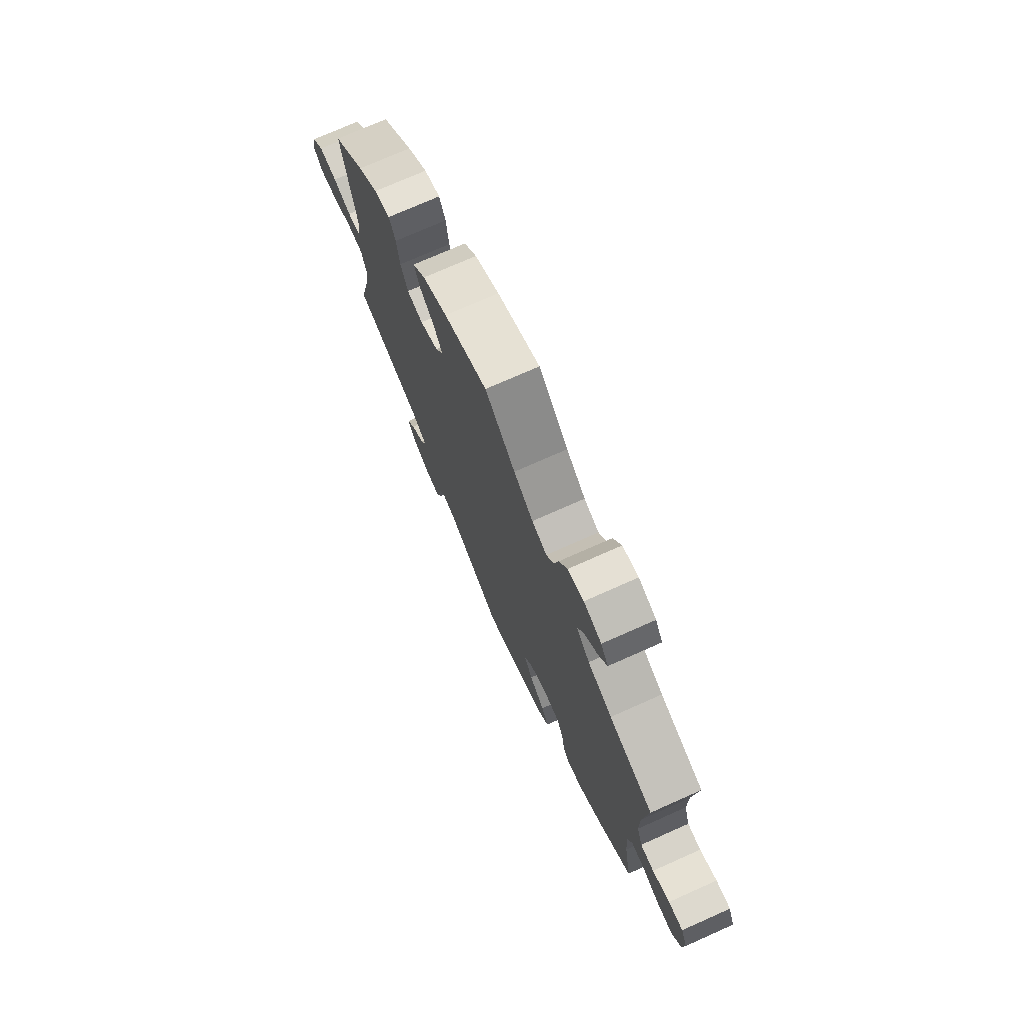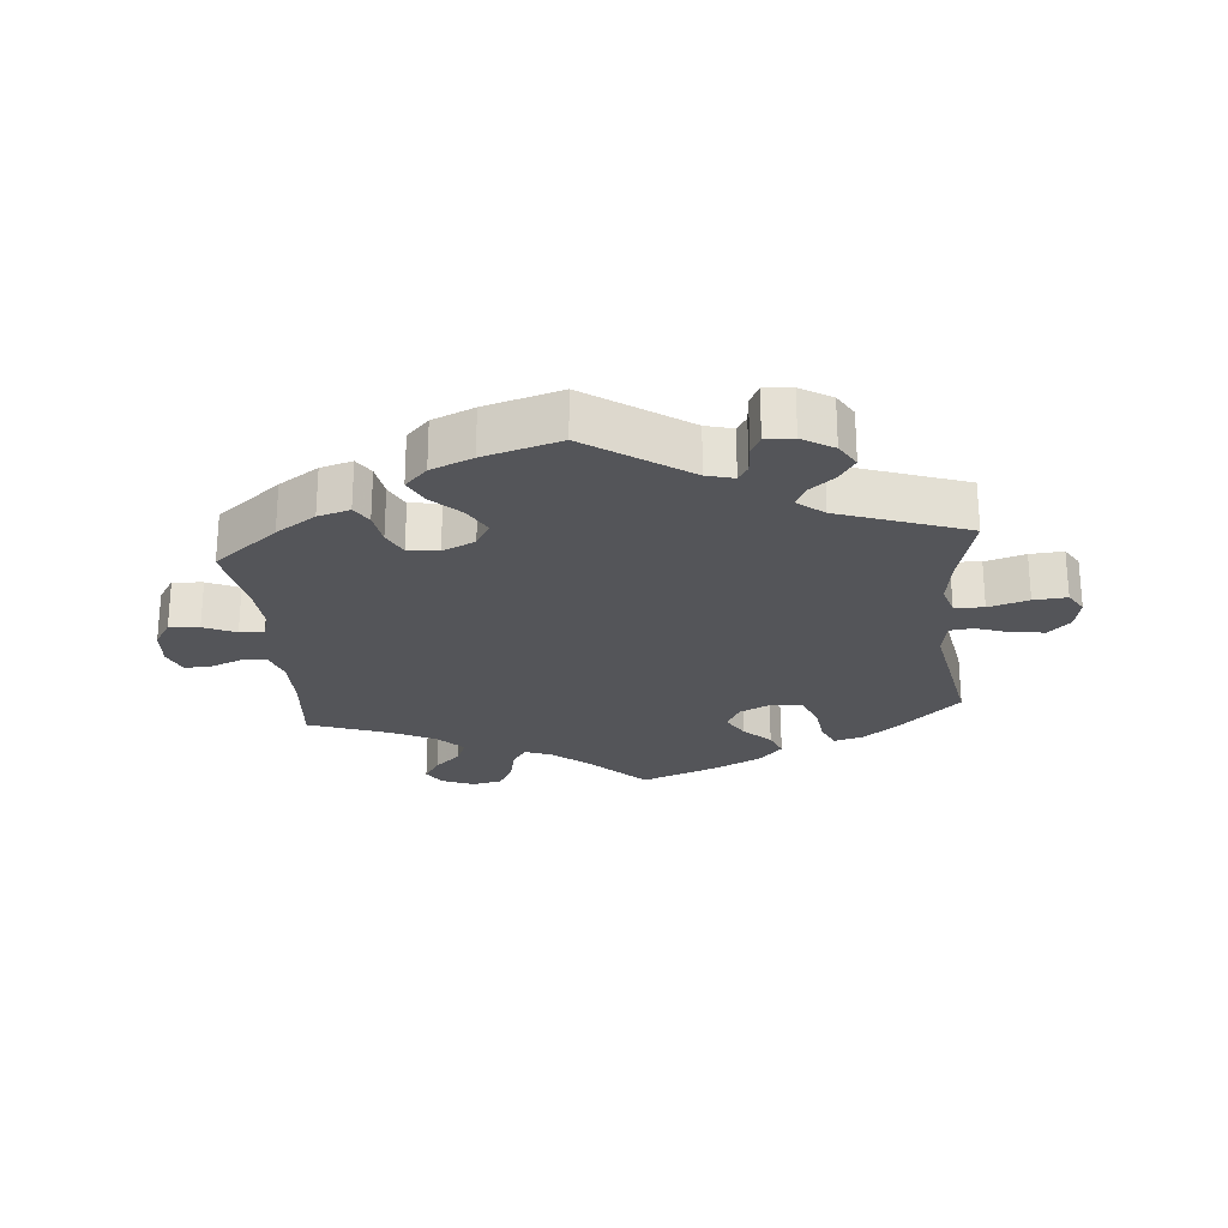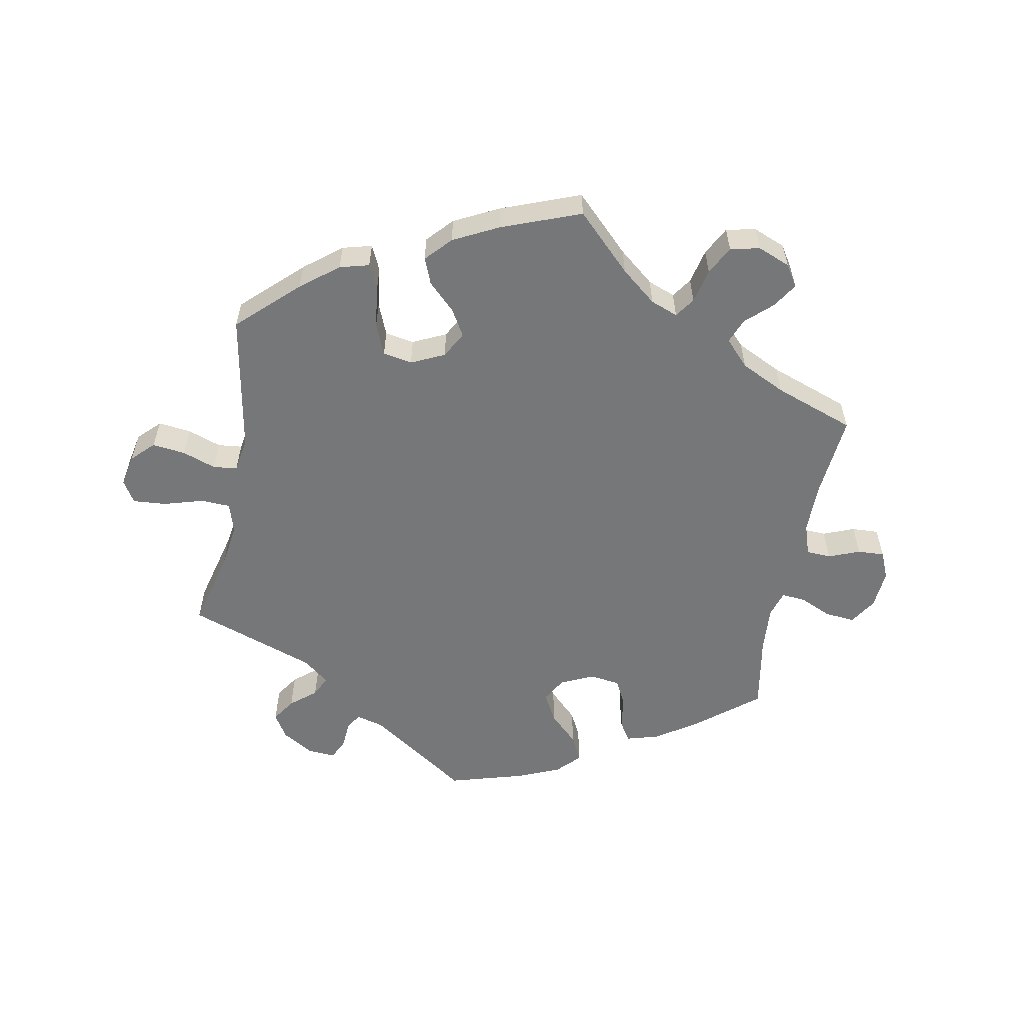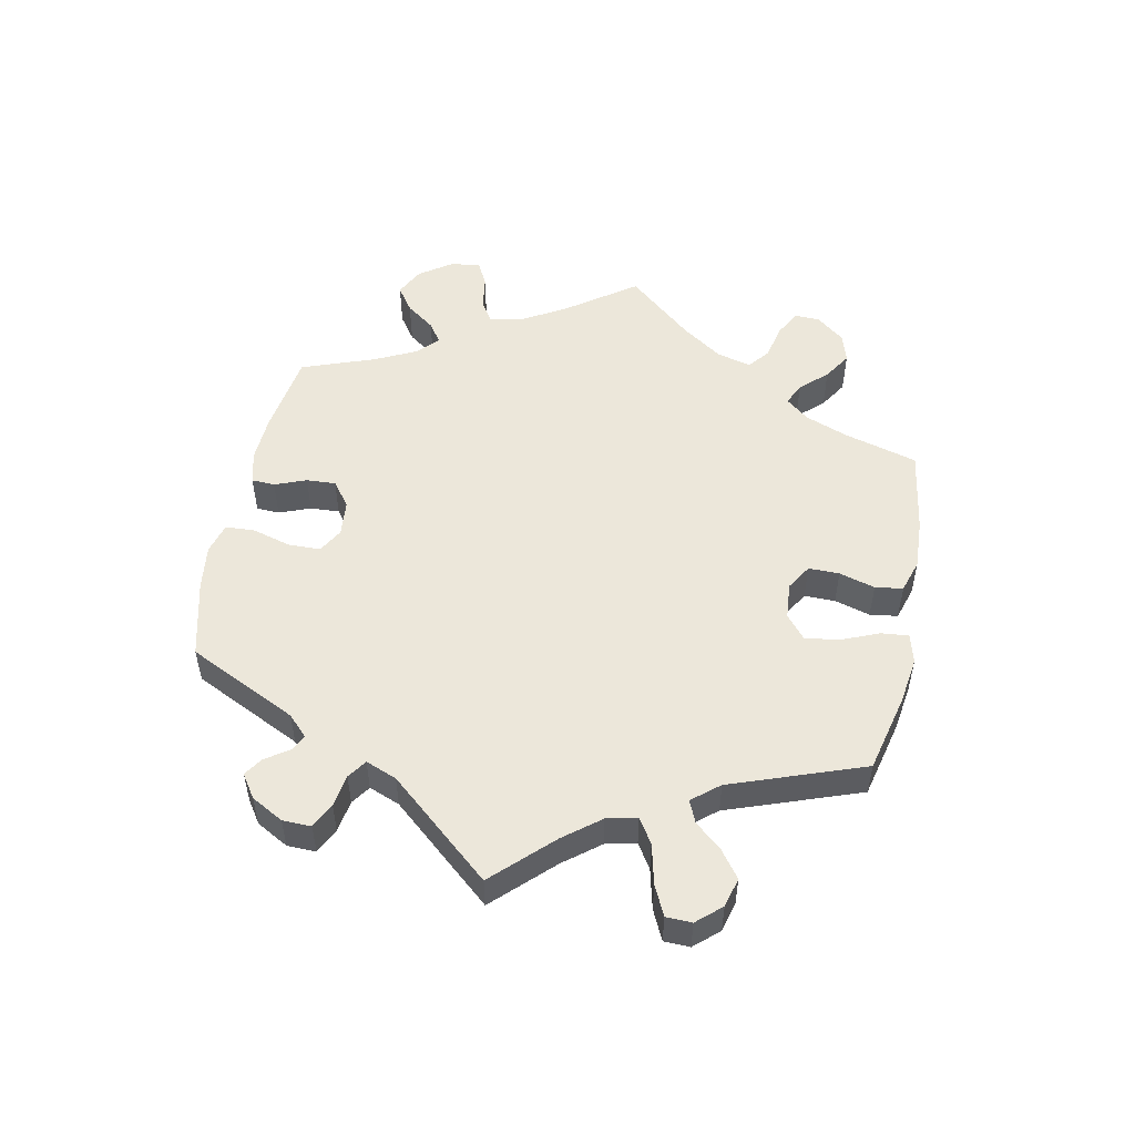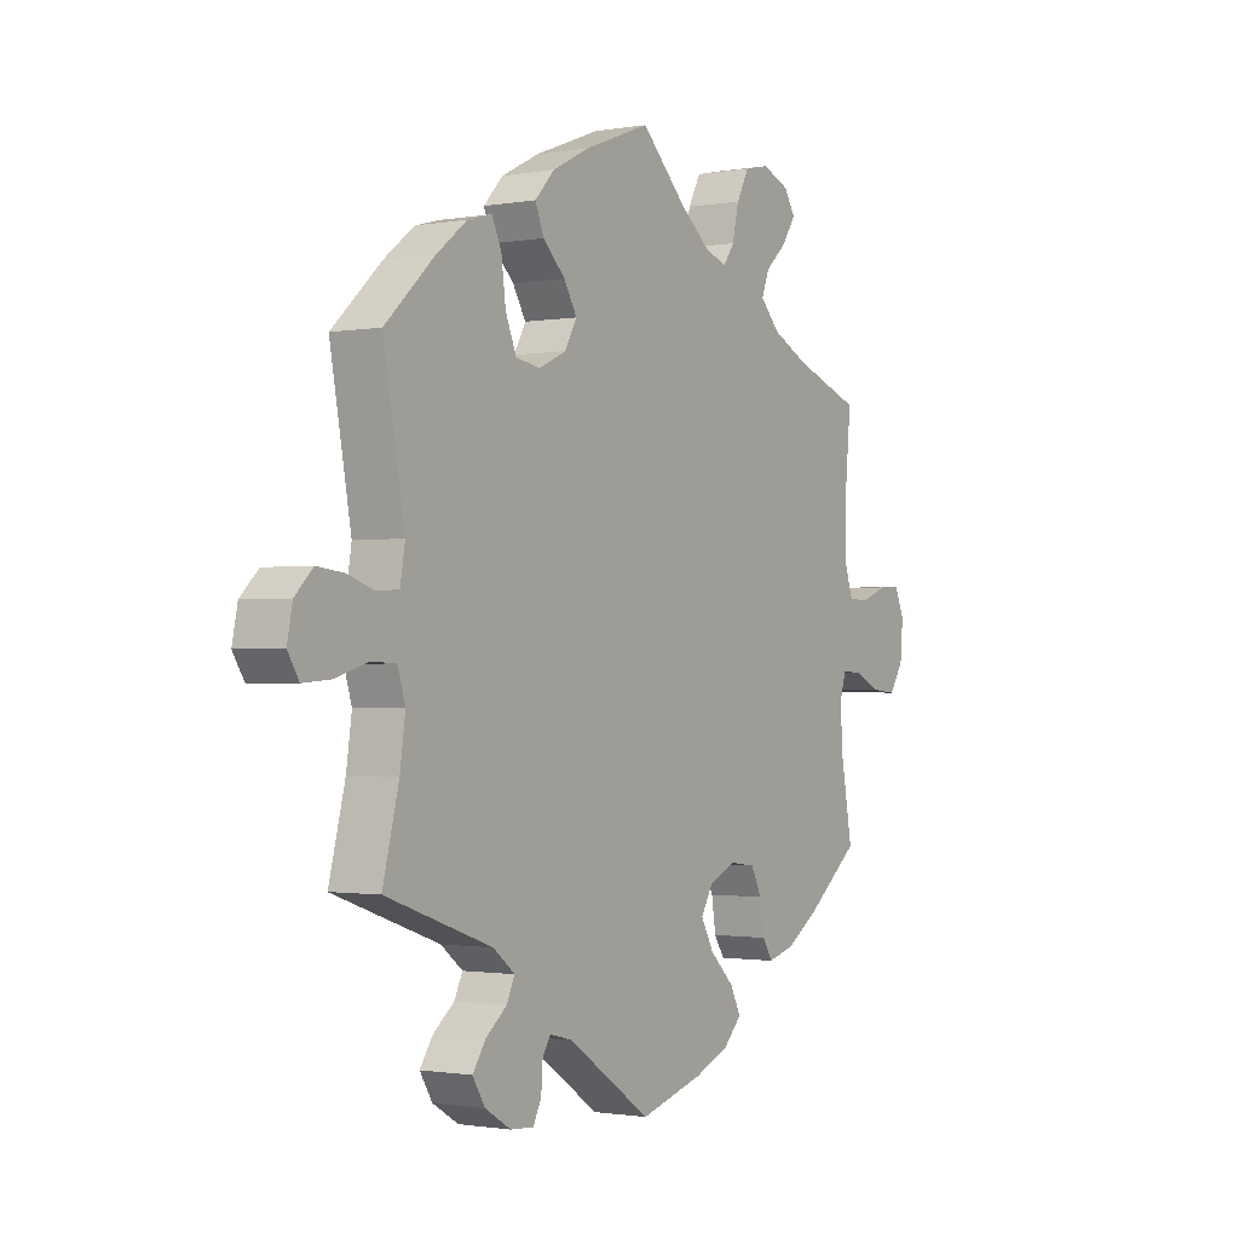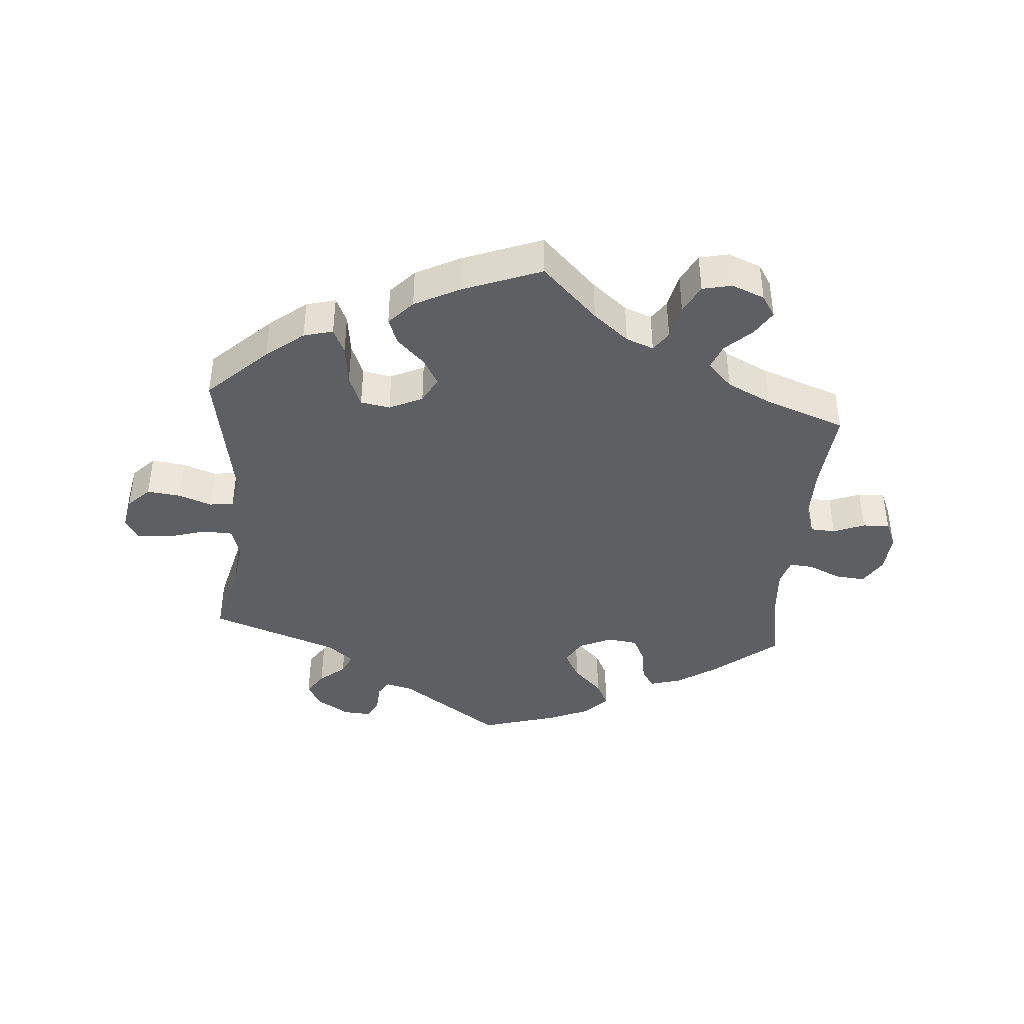
<metadata>
{"format":"obj","ext":"obj","renderer":"f3d","projection":"perspective","resolution":1024,"background":"white","views":[{"elev":73.9,"azim":66.0,"up":"+Z"},{"elev":-24.6,"azim":-174.8,"up":"+Y"},{"elev":-57.0,"azim":-10.7,"up":"+Y"},{"elev":52.6,"azim":-108.6,"up":"+Y"},{"elev":-1.2,"azim":-57.1,"up":"+Z"},{"elev":-41.4,"azim":-4.6,"up":"+Y"}]}
</metadata>
<code>
v 0.403 0.07 -0.367
v 0.342 0.07 -0.407
v 0.293 0.07 -0.421
v 0.274 0.07 -0.391
v 0.266 0.07 -0.34
v 0.246 0.07 -0.3
v 0.199 0.07 -0.294
v 0.149 0.07 -0.317
v 0.127 0.07 -0.355
v 0.151 0.07 -0.399
v 0.195 0.07 -0.442
v 0.215 0.07 -0.482
v 0.181 0.07 -0.517
v 0.117 0.07 -0.544
v 0 0.07 -0.578
v -0.154 0.07 -0.473
v -0.196 0.07 -0.462
v -0.211 0.07 -0.486
v -0.214 0.07 -0.529
v -0.229 0.07 -0.56
v -0.272 0.07 -0.557
v -0.32 0.07 -0.528
v -0.343 0.07 -0.49
v -0.319 0.07 -0.454
v -0.28 0.07 -0.422
v -0.265 0.07 -0.39
v -0.305 0.07 -0.358
v -0.501 0.07 -0.289
v -0.471 0.07 -0.17
v -0.461 0.07 -0.1
v -0.475 0.07 -0.054
v -0.52 0.07 -0.052
v -0.581 0.07 -0.07
v -0.632 0.07 -0.074
v -0.653 0.07 -0.04
v -0.643 0.07 0.009
v -0.61 0.07 0.042
v -0.559 0.07 0.036
v -0.508 0.07 0.018
v -0.471 0.07 0.022
v -0.462 0.07 0.075
v -0.501 0.07 0.289
v -0.411 0.07 0.374
v -0.354 0.07 0.419
v -0.309 0.07 0.431
v -0.291 0.07 0.392
v -0.283 0.07 0.33
v -0.263 0.07 0.281
v -0.218 0.07 0.273
v -0.167 0.07 0.297
v -0.145 0.07 0.337
v -0.169 0.07 0.378
v -0.21 0.07 0.418
v -0.226 0.07 0.458
v -0.19 0.07 0.497
v -0.121 0.07 0.532
v 0 0.07 0.578
v 0.084 0.07 0.495
v 0.138 0.07 0.451
v 0.18 0.07 0.435
v 0.201 0.07 0.465
v 0.213 0.07 0.518
v 0.236 0.07 0.562
v 0.281 0.07 0.572
v 0.331 0.07 0.552
v 0.352 0.07 0.519
v 0.328 0.07 0.481
v 0.288 0.07 0.444
v 0.273 0.07 0.406
v 0.31 0.07 0.367
v 0.378 0.07 0.334
v 0.501 0.07 0.29
v 0.489 0.07 0.162
v 0.489 0.07 0.084
v 0.505 0.07 0.036
v 0.543 0.07 0.034
v 0.591 0.07 0.053
v 0.632 0.07 0.055
v 0.65 0.07 0.013
v 0.645 0.07 -0.047
v 0.619 0.07 -0.088
v 0.573 0.07 -0.084
v 0.524 0.07 -0.062
v 0.487 0.07 -0.059
v 0.475 0.07 -0.1
v 0.48 0.07 -0.171
v 0.501 0.07 -0.288
v 0.403 0 -0.367
v 0.342 0 -0.407
v 0.293 0 -0.421
v 0.274 0 -0.391
v 0.266 0 -0.34
v 0.246 0 -0.3
v 0.199 0 -0.294
v 0.149 0 -0.317
v 0.127 0 -0.355
v 0.151 0 -0.399
v 0.195 0 -0.442
v 0.215 0 -0.482
v 0.181 0 -0.517
v 0.117 0 -0.544
v 0 0 -0.578
v -0.154 0 -0.473
v -0.196 0 -0.462
v -0.211 0 -0.486
v -0.214 0 -0.529
v -0.229 0 -0.56
v -0.272 0 -0.557
v -0.32 0 -0.528
v -0.343 0 -0.49
v -0.319 0 -0.454
v -0.28 0 -0.422
v -0.265 0 -0.39
v -0.305 0 -0.358
v -0.501 0 -0.289
v -0.471 0 -0.17
v -0.461 0 -0.1
v -0.475 0 -0.054
v -0.52 0 -0.052
v -0.581 0 -0.07
v -0.632 0 -0.074
v -0.653 0 -0.04
v -0.643 0 0.009
v -0.61 0 0.042
v -0.559 0 0.036
v -0.508 0 0.018
v -0.471 0 0.022
v -0.462 0 0.075
v -0.501 0 0.289
v -0.411 0 0.374
v -0.354 0 0.419
v -0.309 0 0.431
v -0.291 0 0.392
v -0.283 0 0.33
v -0.263 0 0.281
v -0.218 0 0.273
v -0.167 0 0.297
v -0.145 0 0.337
v -0.169 0 0.378
v -0.21 0 0.418
v -0.226 0 0.458
v -0.19 0 0.497
v -0.121 0 0.532
v 0 0 0.578
v 0.084 0 0.495
v 0.138 0 0.451
v 0.18 0 0.435
v 0.201 0 0.465
v 0.213 0 0.518
v 0.236 0 0.562
v 0.281 0 0.572
v 0.331 0 0.552
v 0.352 0 0.519
v 0.328 0 0.481
v 0.288 0 0.444
v 0.273 0 0.406
v 0.31 0 0.367
v 0.378 0 0.334
v 0.501 0 0.29
v 0.489 0 0.162
v 0.489 0 0.084
v 0.505 0 0.036
v 0.543 0 0.034
v 0.591 0 0.053
v 0.632 0 0.055
v 0.65 0 0.013
v 0.645 0 -0.047
v 0.619 0 -0.088
v 0.573 0 -0.084
v 0.524 0 -0.062
v 0.487 0 -0.059
v 0.475 0 -0.1
v 0.48 0 -0.171
v 0.501 0 -0.288
f 86 87 1 2
f 85 86 2 3
f 84 85 3 4
f 80 81 82 83
f 80 83 84
f 79 80 84
f 76 77 78 79
f 75 76 79 84
f 74 75 84 4
f 71 72 73
f 70 71 73 74
f 69 70 74 4
f 65 66 67 68
f 63 64 65 68
f 61 62 63 68
f 60 61 68 69
f 55 56 57 58
f 55 58 59
f 52 53 54 55
f 51 52 55 59
f 50 51 59 60
f 44 45 46 47
f 44 47 48
f 41 42 43 44
f 40 41 44 48
f 36 37 38 39
f 34 35 36 39
f 32 33 34 39
f 31 32 39 40
f 30 31 40 48
f 27 28 29
f 26 27 29 30
f 22 23 24 25
f 22 25 26
f 21 22 26
f 18 19 20 21
f 17 18 21 26
f 16 17 26 30
f 10 11 12 13
f 9 10 13 14
f 60 69 4 5
f 49 50 60
f 16 30 48 49
f 9 14 15 16
f 8 9 16 49
f 7 8 49 60
f 60 5 6
f 6 7 60
f 89 88 174 173
f 90 89 173 172
f 91 90 172 171
f 170 169 168 167
f 171 170 167
f 171 167 166
f 166 165 164 163
f 171 166 163 162
f 91 171 162 161
f 160 159 158
f 161 160 158 157
f 91 161 157 156
f 155 154 153 152
f 155 152 151 150
f 155 150 149 148
f 156 155 148 147
f 145 144 143 142
f 146 145 142
f 142 141 140 139
f 146 142 139 138
f 147 146 138 137
f 134 133 132 131
f 135 134 131
f 131 130 129 128
f 135 131 128 127
f 126 125 124 123
f 126 123 122 121
f 126 121 120 119
f 127 126 119 118
f 135 127 118 117
f 116 115 114
f 117 116 114 113
f 112 111 110 109
f 113 112 109
f 113 109 108
f 108 107 106 105
f 113 108 105 104
f 117 113 104 103
f 100 99 98 97
f 101 100 97 96
f 92 91 156 147
f 147 137 136
f 136 135 117 103
f 103 102 101 96
f 136 103 96 95
f 147 136 95 94
f 93 92 147
f 147 94 93
f 1 88 89 2
f 2 89 90 3
f 3 90 91 4
f 4 91 92 5
f 5 92 93 6
f 6 93 94 7
f 7 94 95 8
f 8 95 96 9
f 9 96 97 10
f 10 97 98 11
f 11 98 99 12
f 12 99 100 13
f 13 100 101 14
f 14 101 102 15
f 15 102 103 16
f 16 103 104 17
f 17 104 105 18
f 18 105 106 19
f 19 106 107 20
f 20 107 108 21
f 21 108 109 22
f 22 109 110 23
f 23 110 111 24
f 24 111 112 25
f 25 112 113 26
f 26 113 114 27
f 27 114 115 28
f 28 115 116 29
f 29 116 117 30
f 30 117 118 31
f 31 118 119 32
f 32 119 120 33
f 33 120 121 34
f 34 121 122 35
f 35 122 123 36
f 36 123 124 37
f 37 124 125 38
f 38 125 126 39
f 39 126 127 40
f 40 127 128 41
f 41 128 129 42
f 42 129 130 43
f 43 130 131 44
f 44 131 132 45
f 45 132 133 46
f 46 133 134 47
f 47 134 135 48
f 48 135 136 49
f 49 136 137 50
f 50 137 138 51
f 51 138 139 52
f 52 139 140 53
f 53 140 141 54
f 54 141 142 55
f 55 142 143 56
f 56 143 144 57
f 57 144 145 58
f 58 145 146 59
f 59 146 147 60
f 60 147 148 61
f 61 148 149 62
f 62 149 150 63
f 63 150 151 64
f 64 151 152 65
f 65 152 153 66
f 66 153 154 67
f 67 154 155 68
f 68 155 156 69
f 69 156 157 70
f 70 157 158 71
f 71 158 159 72
f 72 159 160 73
f 73 160 161 74
f 74 161 162 75
f 75 162 163 76
f 76 163 164 77
f 77 164 165 78
f 78 165 166 79
f 79 166 167 80
f 80 167 168 81
f 81 168 169 82
f 82 169 170 83
f 83 170 171 84
f 84 171 172 85
f 85 172 173 86
f 86 173 174 87
f 87 174 88 1

</code>
